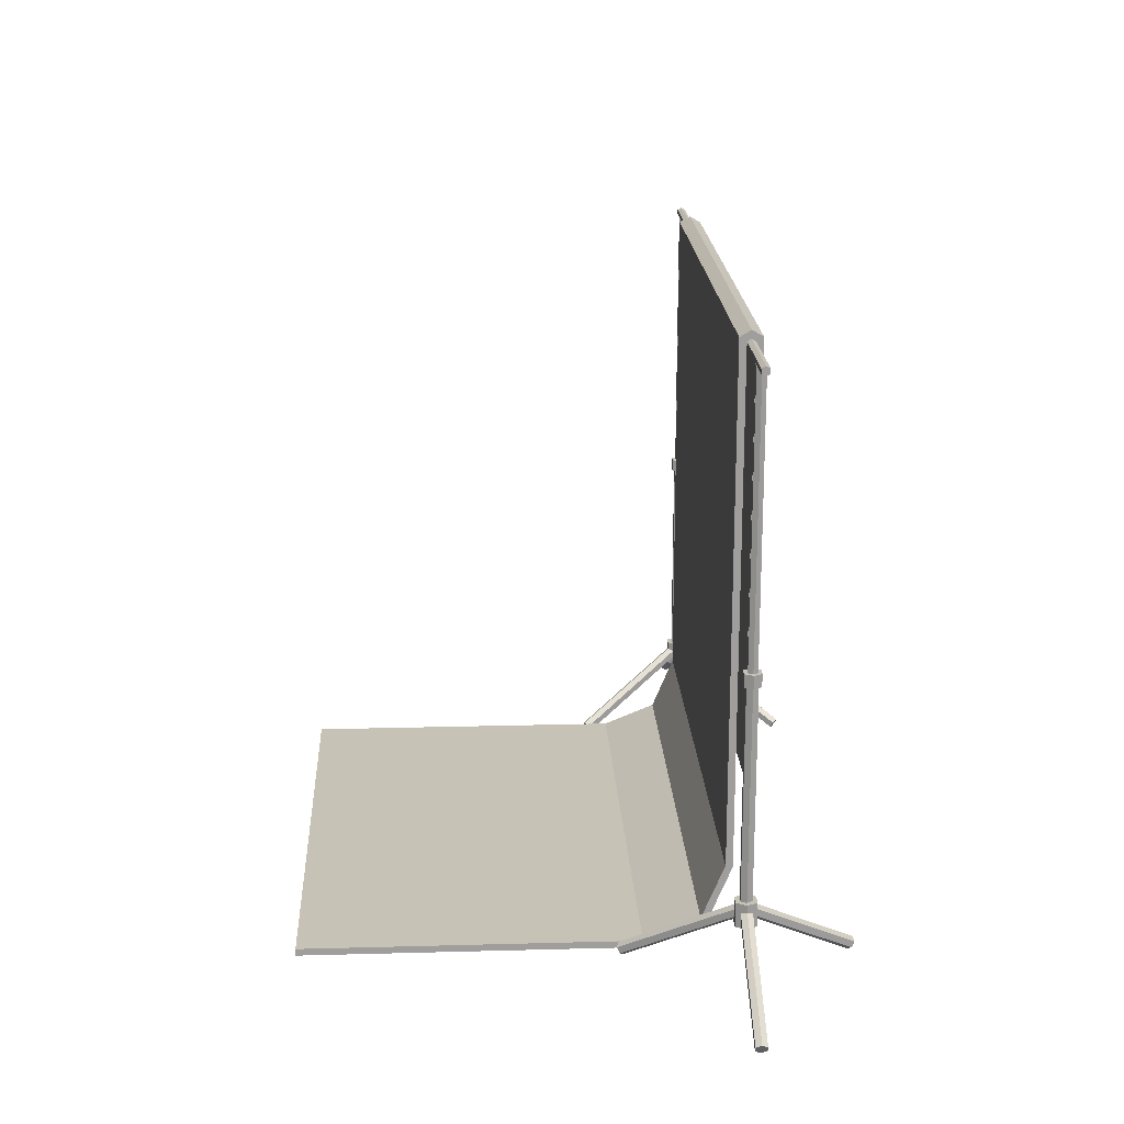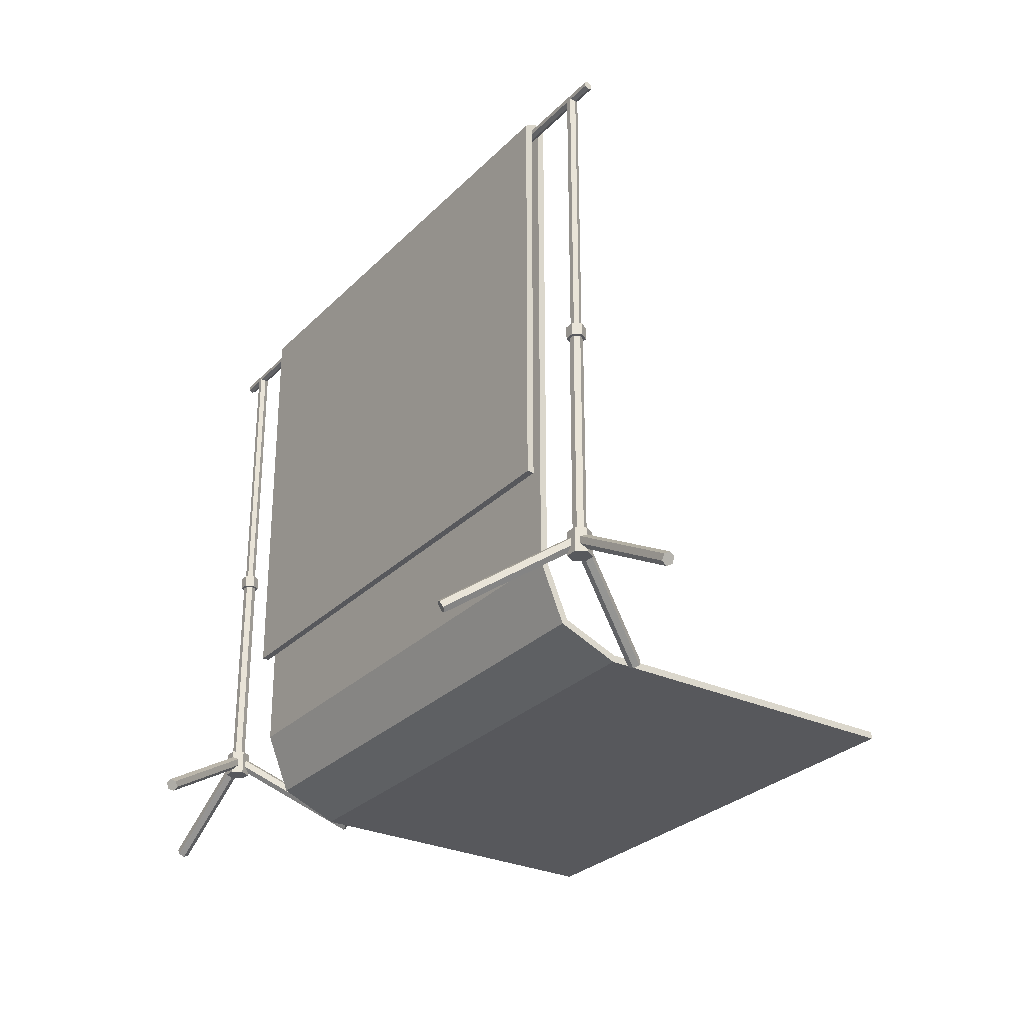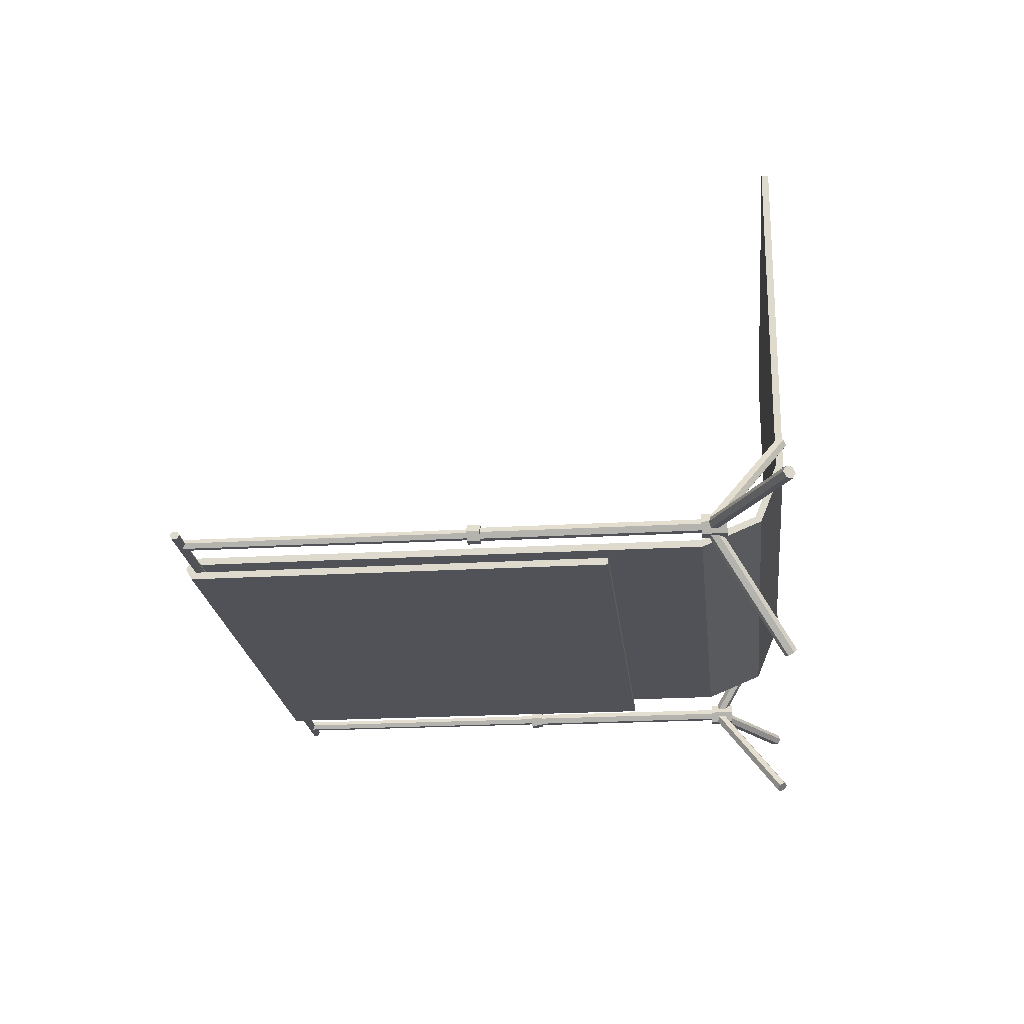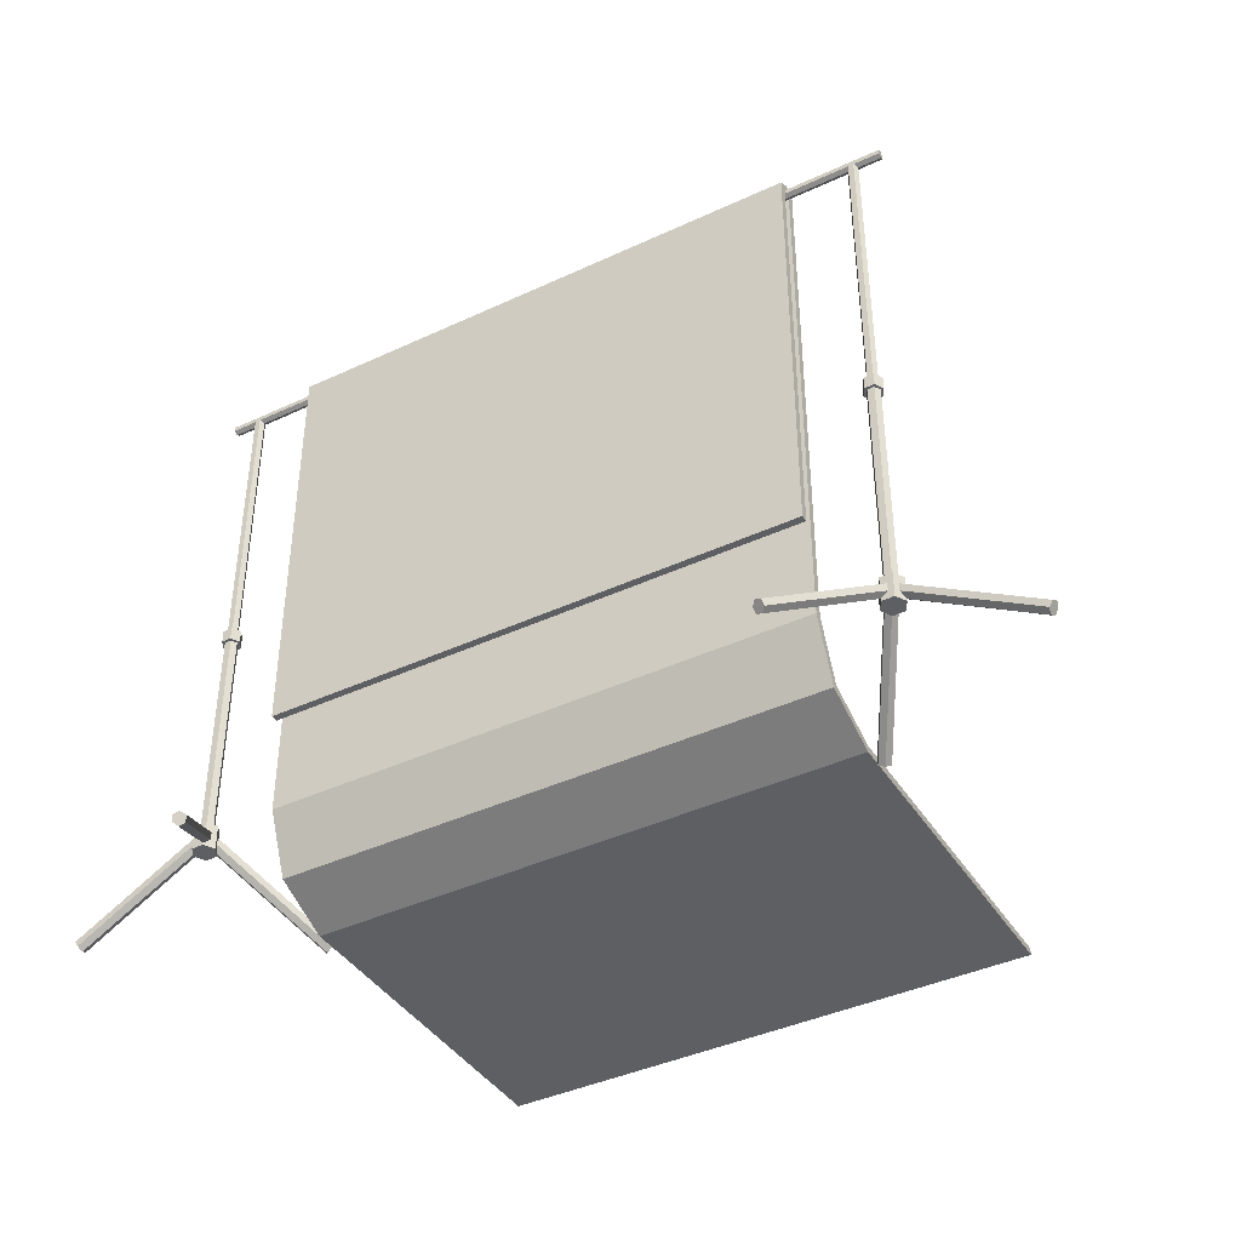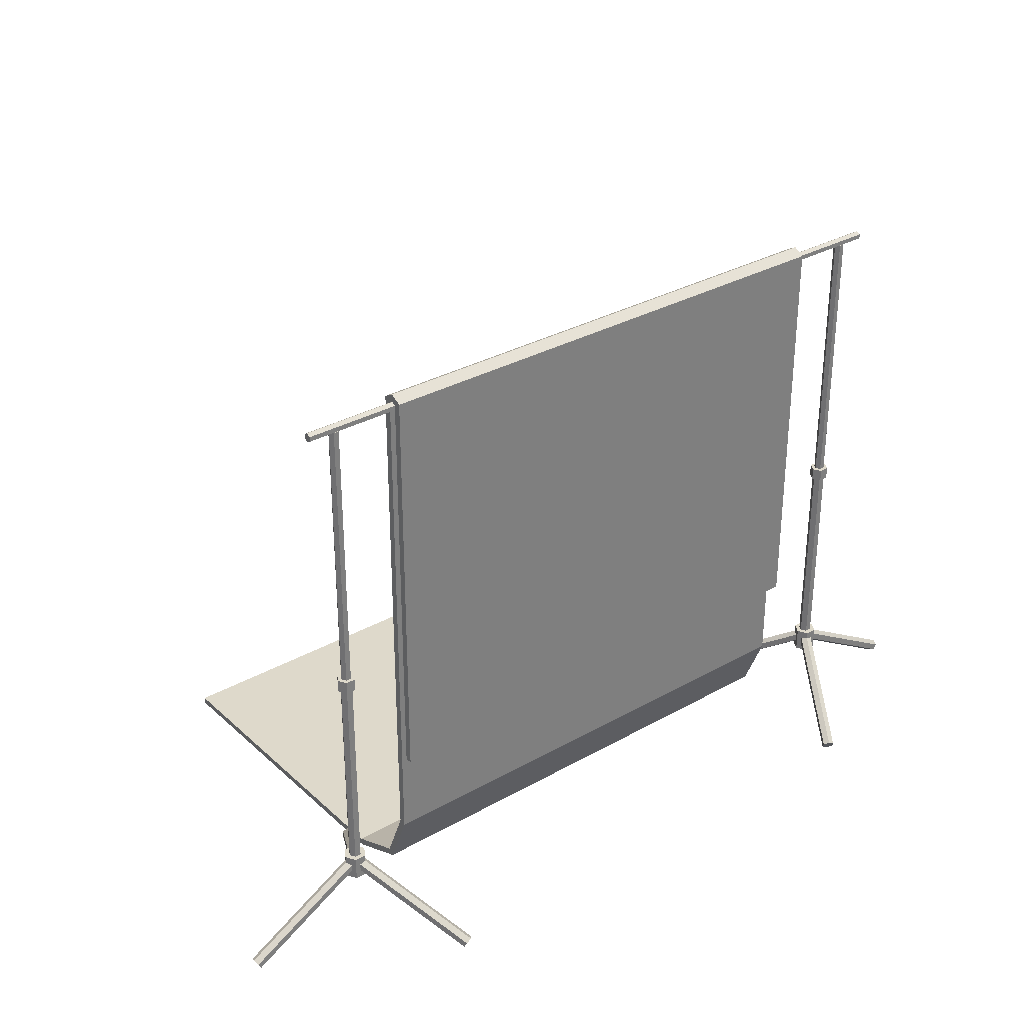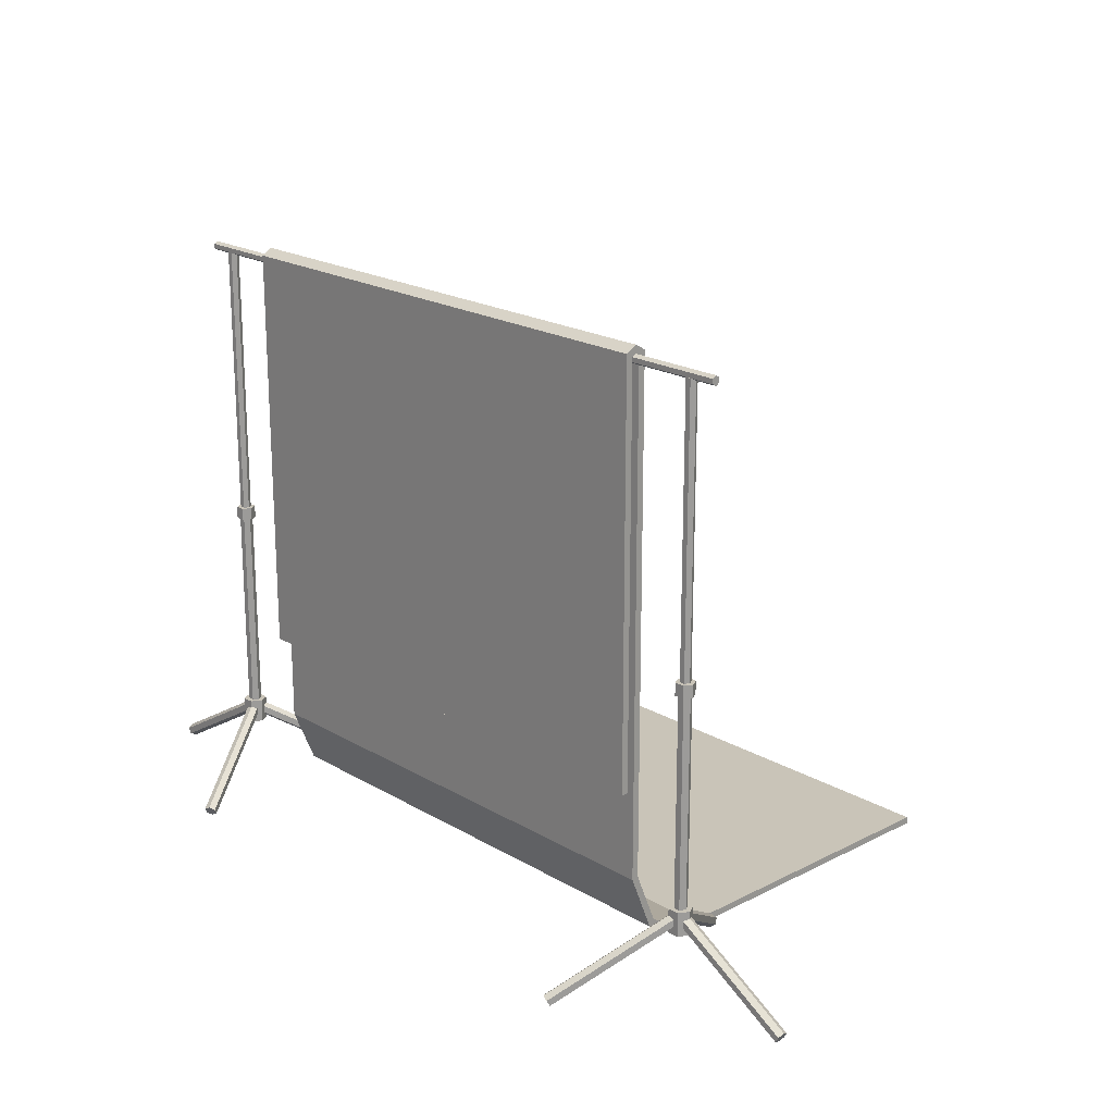
<metadata>
{"format":"obj","ext":"obj","renderer":"f3d","projection":"perspective","resolution":1024,"background":"white","views":[{"elev":19.2,"azim":87.1,"up":"+Y"},{"elev":-28.6,"azim":-124.7,"up":"+Y"},{"elev":-21.5,"azim":-84.0,"up":"+Z"},{"elev":-40.9,"azim":-150.4,"up":"+Y"},{"elev":31.7,"azim":141.6,"up":"+Y"},{"elev":20.1,"azim":-133.1,"up":"+Y"}]}
</metadata>
<code>
v 105.3 0.04276 -42.94
v 104.7 2.225 -44.03
v 102.5 3.316 -43.49
v 100.9 2.225 -41.85
v 101.5 0.04276 -40.76
v 103.8 -1.048 -41.31
v 129.6 28.04 -0.9523
v 128.9 30.22 -2.043
v 126.7 31.31 -1.498
v 125.2 30.22 0.1386
v 125.8 28.04 1.23
v 128 26.95 0.6841
v 175.9 0.04276 2.182
v 177.2 2.225 2.182
v 177.8 3.316 0
v 177.2 2.225 -2.182
v 175.9 0.04276 -2.182
v 175.3 -1.048 0
v 127.4 28.04 2.182
v 128.7 30.22 2.182
v 129.3 31.31 0
v 128.7 30.22 -2.182
v 127.4 28.04 -2.182
v 126.8 26.95 0
v 101.5 0.04276 40.76
v 100.9 2.225 41.85
v 102.5 3.316 43.49
v 104.7 2.225 44.03
v 105.3 0.04276 42.94
v 103.8 -1.048 41.31
v 125.8 28.04 -1.23
v 125.2 30.22 -0.1387
v 126.7 31.31 1.498
v 128.9 30.22 2.043
v 129.6 28.04 0.9523
v 128 26.95 -0.6841
v 126.6 227.8 1.783
v 128.6 227.8 1.783
v 129.7 227.8 0
v 128.6 227.8 -1.783
v 126.6 227.8 -1.783
v 125.5 227.8 0
v 126.3 114.7 2.182
v 125.1 114.7 0
v 126.3 114.7 -2.182
v 128.9 114.7 -2.182
v 130.1 114.7 0
v 128.9 114.7 2.182
v 126.6 119.6 1.783
v 125.5 119.6 0
v 126.6 119.6 -1.783
v 128.6 119.6 -1.783
v 129.7 119.6 0
v 128.6 119.6 1.783
v 125.8 114.7 3.19
v 123.9 114.7 -0
v 125.8 119.6 3.19
v 123.9 119.6 0
v 125.8 114.7 -3.19
v 125.8 119.6 -3.19
v 129.4 114.7 -3.19
v 129.4 119.6 -3.19
v 131.3 114.7 0
v 131.3 119.6 0
v 129.4 114.7 3.19
v 129.4 119.6 3.19
v 126.3 32.45 2.182
v 128.9 32.45 2.182
v 130.1 32.45 0
v 128.9 32.45 -2.182
v 126.3 32.45 -2.182
v 125.1 32.45 0
v 123 22.95 -0
v 125.3 22.95 3.946
v 125.3 22.95 -3.946
v 129.9 22.95 -3.946
v 132.2 22.95 0
v 129.9 22.95 3.946
v 129.9 32.45 3.946
v 125.3 32.45 3.946
v 132.2 32.45 0
v 129.9 32.45 -3.946
v 125.3 32.45 -3.946
v 123 32.45 -0
v 138.6 229.6 -1.56
v 138.6 227.8 -1.56
v 138.6 226.9 0
v 138.6 227.8 1.56
v 138.6 229.6 1.56
v 138.6 230.5 -2e-06
v -138.4 229.6 -1.56
v -138.4 227.8 -1.56
v -138.4 226.9 -0
v -138.4 227.8 1.56
v -138.4 229.6 1.56
v -138.4 230.5 -0
v -105.3 0.04276 42.94
v -104.7 2.225 44.03
v -102.5 3.316 43.49
v -100.9 2.225 41.85
v -101.5 0.04276 40.76
v -103.8 -1.048 41.31
v -129.6 28.04 0.9523
v -128.9 30.22 2.043
v -126.7 31.31 1.498
v -125.2 30.22 -0.1386
v -125.8 28.04 -1.23
v -128 26.95 -0.6841
v -175.9 0.04276 -2.182
v -177.2 2.225 -2.182
v -177.8 3.316 -0
v -177.2 2.225 2.182
v -175.9 0.04276 2.182
v -175.3 -1.048 0
v -127.4 28.04 -2.182
v -128.7 30.22 -2.182
v -129.3 31.31 -0
v -128.7 30.22 2.182
v -127.4 28.04 2.182
v -126.8 26.95 -0
v -101.5 0.04276 -40.76
v -100.9 2.225 -41.85
v -102.5 3.316 -43.49
v -104.7 2.225 -44.03
v -105.3 0.04276 -42.94
v -103.8 -1.048 -41.31
v -125.8 28.04 1.23
v -125.2 30.22 0.1387
v -126.7 31.31 -1.498
v -128.9 30.22 -2.043
v -129.6 28.04 -0.9523
v -128 26.95 0.6841
v -126.6 227.8 -1.783
v -128.6 227.8 -1.783
v -129.7 227.8 -0
v -128.6 227.8 1.783
v -126.6 227.8 1.783
v -125.5 227.8 -0
v -126.3 114.7 -2.182
v -125.1 114.7 0
v -126.3 114.7 2.182
v -128.9 114.7 2.182
v -130.1 114.7 -0
v -128.9 114.7 -2.182
v -126.6 119.6 -1.783
v -125.5 119.6 -0
v -126.6 119.6 1.783
v -128.6 119.6 1.783
v -129.7 119.6 -0
v -128.6 119.6 -1.783
v -125.8 114.7 -3.19
v -123.9 114.7 0
v -125.8 119.6 -3.19
v -123.9 119.6 -0
v -125.8 114.7 3.19
v -125.8 119.6 3.19
v -129.4 114.7 3.19
v -129.4 119.6 3.19
v -131.3 114.7 0
v -131.3 119.6 -0
v -129.4 114.7 -3.19
v -129.4 119.6 -3.19
v -126.3 32.45 -2.182
v -128.9 32.45 -2.182
v -130.1 32.45 -0
v -128.9 32.45 2.182
v -126.3 32.45 2.182
v -125.1 32.45 0
v -123 22.95 0
v -125.3 22.95 -3.946
v -125.3 22.95 3.946
v -129.9 22.95 3.946
v -132.2 22.95 -0
v -129.9 22.95 -3.946
v -129.9 32.45 -3.946
v -125.3 32.45 -3.946
v -132.2 32.45 -0
v -129.9 32.45 3.946
v -125.3 32.45 3.946
v -123 32.45 0
v 101.8 229.6 -1.56
v 101.8 68.55 -1.56
v 101.8 229.6 1.56
v 101.8 230.5 -2e-06
v -101.6 229.6 -1.56
v -101.6 68.55 -1.56
v -101.6 229.6 1.56
v -101.6 230.5 -0
v 101.8 0.4502 162.1
v -101.6 0.4502 162.1
v 101.8 32.56 1.56
v 101.8 9.854 10.96
v 101.8 0.4502 33.66
v -101.6 0.4502 33.66
v -101.6 9.854 10.96
v -101.6 32.56 1.56
v 101.8 231.2 -4.26
v 101.8 68.55 -4.26
v -101.6 68.55 -4.26
v -101.6 231.2 -4.26
v -101.6 33.09 4.26
v 101.8 33.09 4.26
v 101.8 231.2 4.26
v -101.6 231.2 4.26
v 101.8 233.6 -6e-06
v -101.6 233.6 4e-06
v 101.8 3.15 34.2
v -101.6 3.15 34.2
v -101.6 3.15 162.1
v 101.8 3.15 162.1
v 101.8 11.92 13.03
v -101.6 11.92 13.03
f 1 2 8 7
f 2 3 9 8
f 3 4 10 9
f 4 5 11 10
f 5 6 12 11
f 6 1 7 12
f 3 6 5 4
f 7 8 9 12
f 1 6 3 2
f 12 9 10 11
f 13 14 20 19
f 14 15 21 20
f 15 16 22 21
f 16 17 23 22
f 17 18 24 23
f 18 13 19 24
f 15 18 17 16
f 19 20 21 24
f 13 18 15 14
f 24 21 22 23
f 25 26 32 31
f 26 27 33 32
f 27 28 34 33
f 28 29 35 34
f 29 30 36 35
f 30 25 31 36
f 27 30 29 28
f 31 32 33 36
f 25 30 27 26
f 36 33 34 35
f 67 68 48 43
f 68 69 47 48
f 69 70 46 47
f 70 71 45 46
f 71 72 44 45
f 72 67 43 44
f 77 73 75 76
f 37 38 39 42
f 56 55 57 58
f 59 56 58 60
f 61 59 60 62
f 63 61 62 64
f 65 63 64 66
f 55 65 66 57
f 50 49 37 42
f 51 50 42 41
f 52 51 41 40
f 53 52 40 39
f 54 53 39 38
f 49 54 38 37
f 44 43 55 56
f 49 50 58 57
f 45 44 56 59
f 50 51 60 58
f 46 45 59 61
f 51 52 62 60
f 47 46 61 63
f 52 53 64 62
f 48 47 63 65
f 53 54 66 64
f 43 48 65 55
f 54 49 57 66
f 74 78 79 80
f 78 77 81 79
f 77 76 82 81
f 76 75 83 82
f 75 73 84 83
f 73 74 80 84
f 68 67 80 79
f 69 68 79 81
f 70 69 81 82
f 71 70 82 83
f 72 71 83 84
f 67 72 84 80
f 74 73 77 78
f 42 39 40 41
f 85 86 92 91
f 86 87 93 92
f 87 88 94 93
f 88 89 95 94
f 89 90 96 95
f 90 85 91 96
f 87 90 89 88
f 91 92 93 96
f 85 90 87 86
f 96 93 94 95
f 97 98 104 103
f 98 99 105 104
f 99 100 106 105
f 100 101 107 106
f 101 102 108 107
f 102 97 103 108
f 99 102 101 100
f 103 104 105 108
f 97 102 99 98
f 108 105 106 107
f 109 110 116 115
f 110 111 117 116
f 111 112 118 117
f 112 113 119 118
f 113 114 120 119
f 114 109 115 120
f 111 114 113 112
f 115 116 117 120
f 109 114 111 110
f 120 117 118 119
f 121 122 128 127
f 122 123 129 128
f 123 124 130 129
f 124 125 131 130
f 125 126 132 131
f 126 121 127 132
f 123 126 125 124
f 127 128 129 132
f 121 126 123 122
f 132 129 130 131
f 163 164 144 139
f 164 165 143 144
f 165 166 142 143
f 166 167 141 142
f 167 168 140 141
f 168 163 139 140
f 173 169 171 172
f 133 134 135 138
f 152 151 153 154
f 155 152 154 156
f 157 155 156 158
f 159 157 158 160
f 161 159 160 162
f 151 161 162 153
f 146 145 133 138
f 147 146 138 137
f 148 147 137 136
f 149 148 136 135
f 150 149 135 134
f 145 150 134 133
f 140 139 151 152
f 145 146 154 153
f 141 140 152 155
f 146 147 156 154
f 142 141 155 157
f 147 148 158 156
f 143 142 157 159
f 148 149 160 158
f 144 143 159 161
f 149 150 162 160
f 139 144 161 151
f 150 145 153 162
f 170 174 175 176
f 174 173 177 175
f 173 172 178 177
f 172 171 179 178
f 171 169 180 179
f 169 170 176 180
f 164 163 176 175
f 165 164 175 177
f 166 165 177 178
f 167 166 178 179
f 168 167 179 180
f 163 168 180 176
f 170 169 173 174
f 138 135 136 137
f 197 198 199 200
f 201 202 203 204
f 203 205 206 204
f 205 197 200 206
f 207 208 209 210
f 207 211 212 208
f 211 202 201 212
f 181 185 186 182
f 196 187 183 191
f 183 187 188 184
f 184 188 185 181
f 193 189 190 194
f 193 194 195 192
f 192 195 196 191
f 181 182 198 197
f 182 186 199 198
f 186 185 200 199
f 191 183 203 202
f 187 196 201 204
f 183 184 205 203
f 188 187 204 206
f 184 181 197 205
f 185 188 206 200
f 194 190 209 208
f 190 189 210 209
f 189 193 207 210
f 193 192 211 207
f 195 194 208 212
f 192 191 202 211
f 196 195 212 201

</code>
